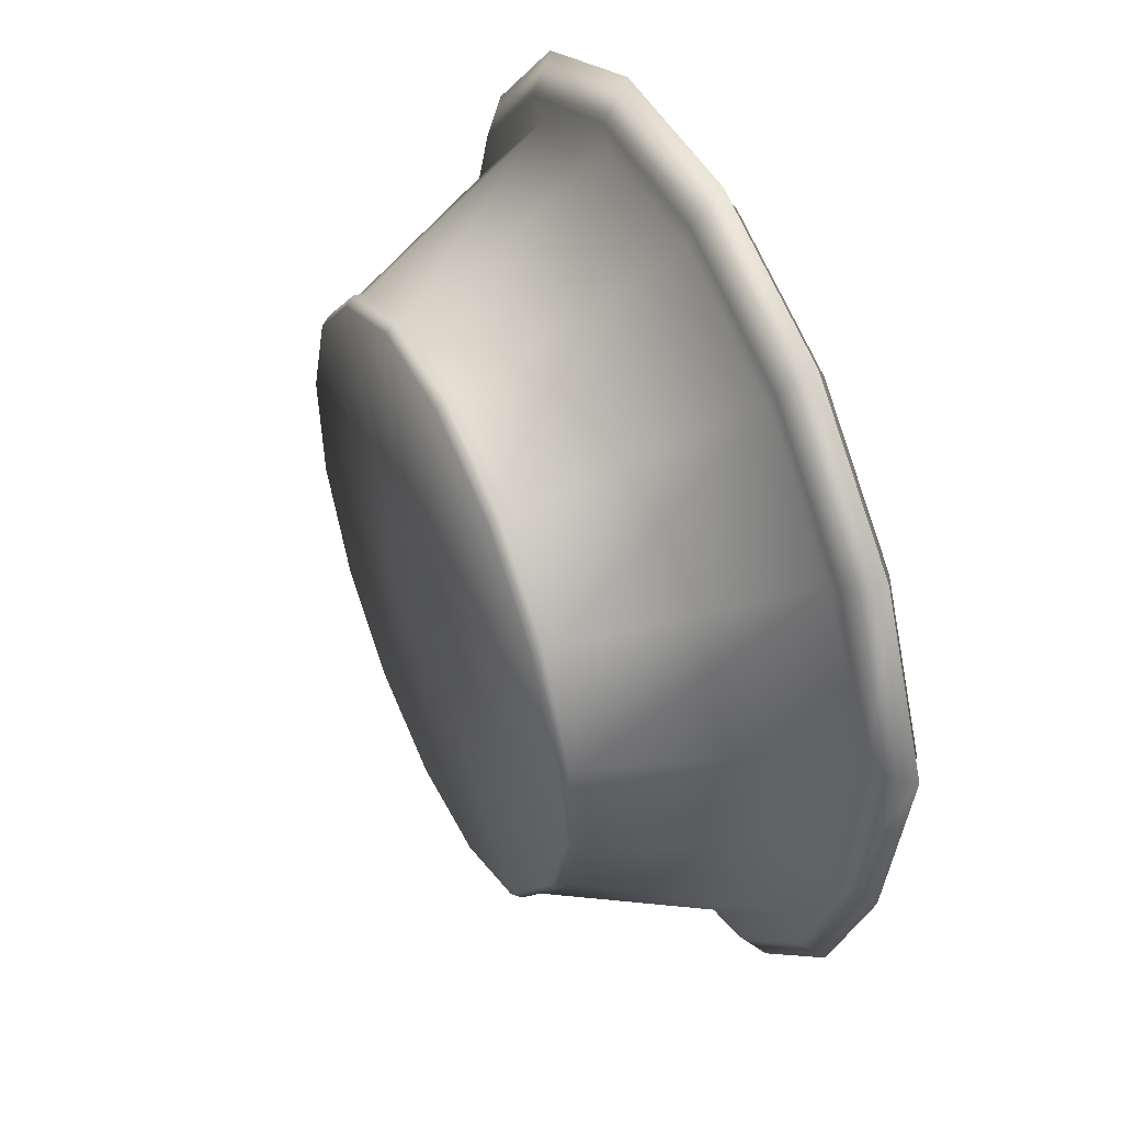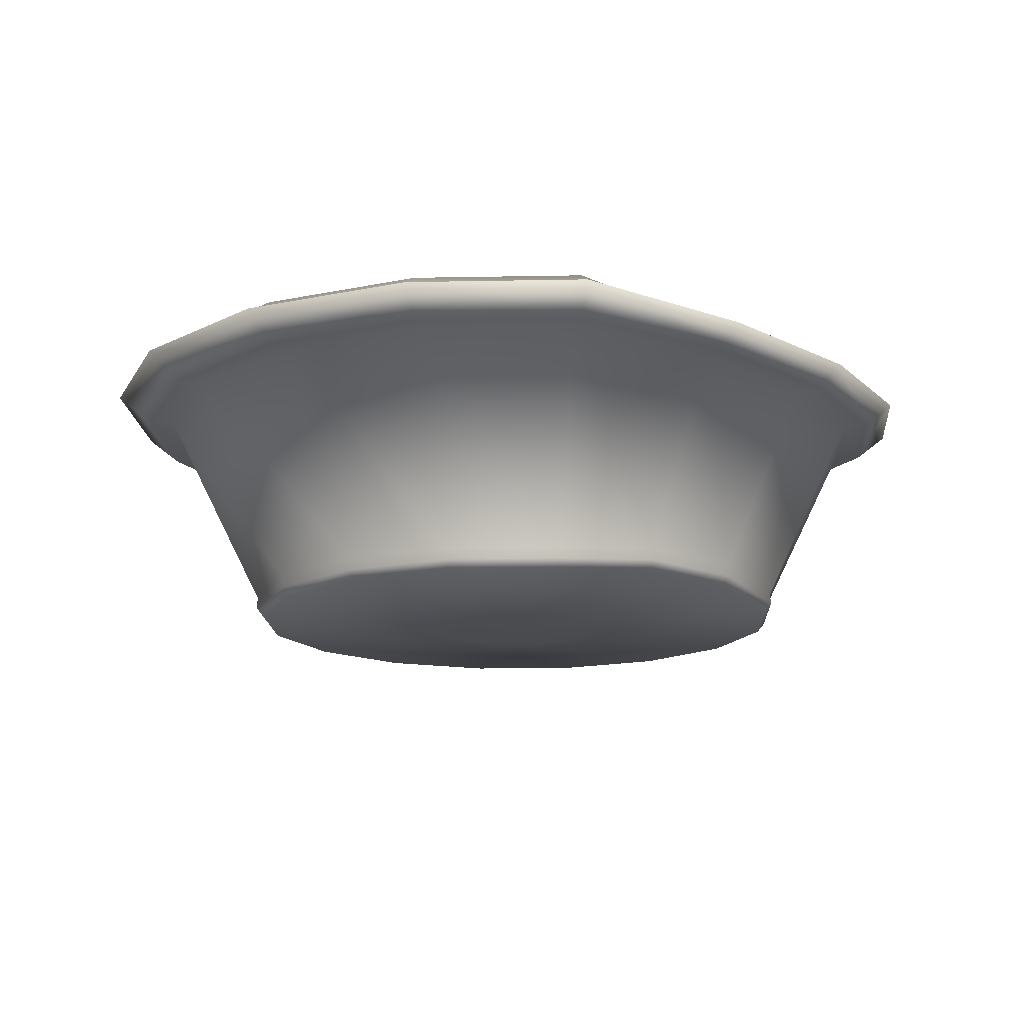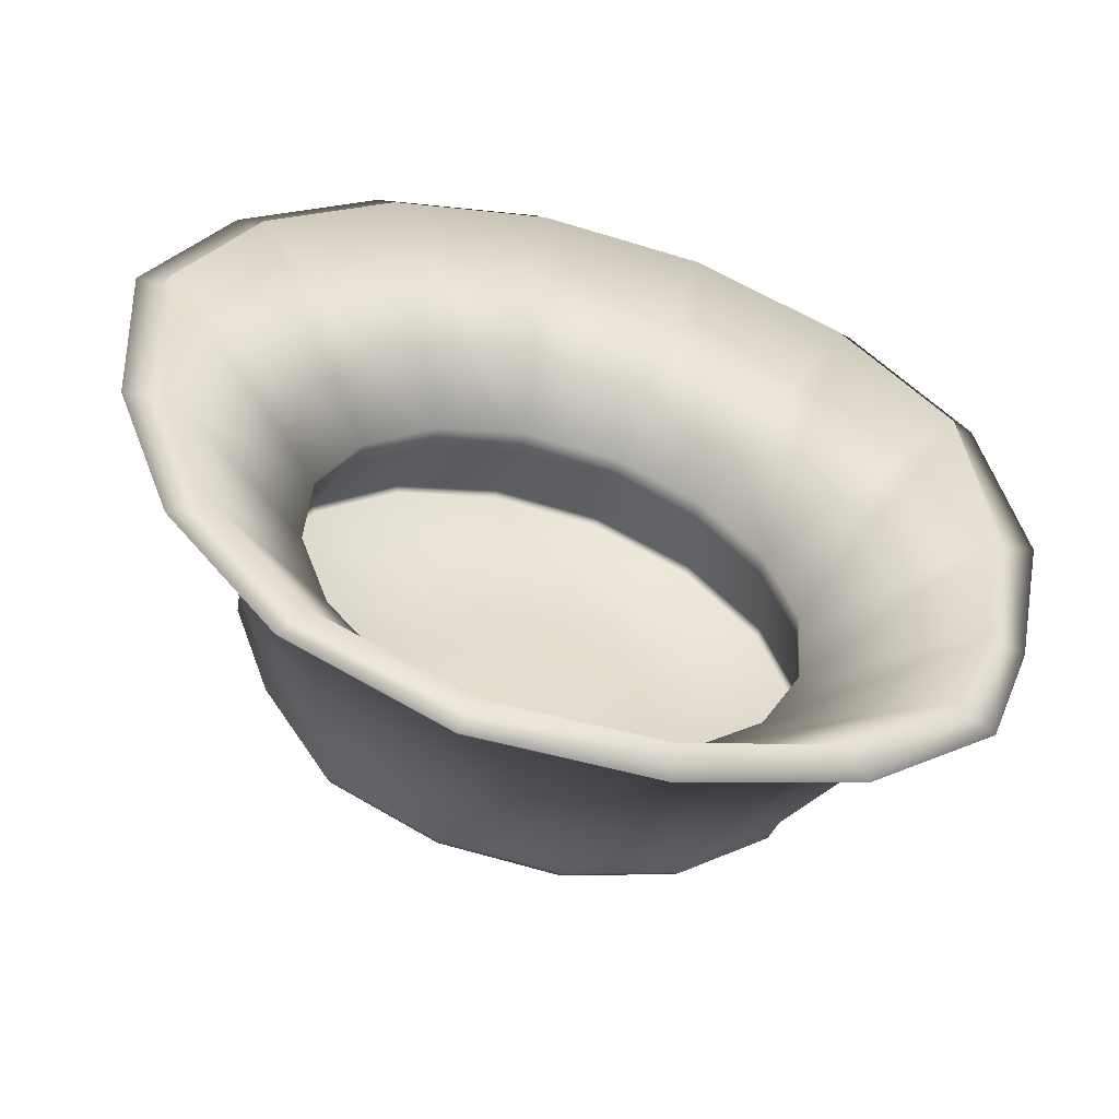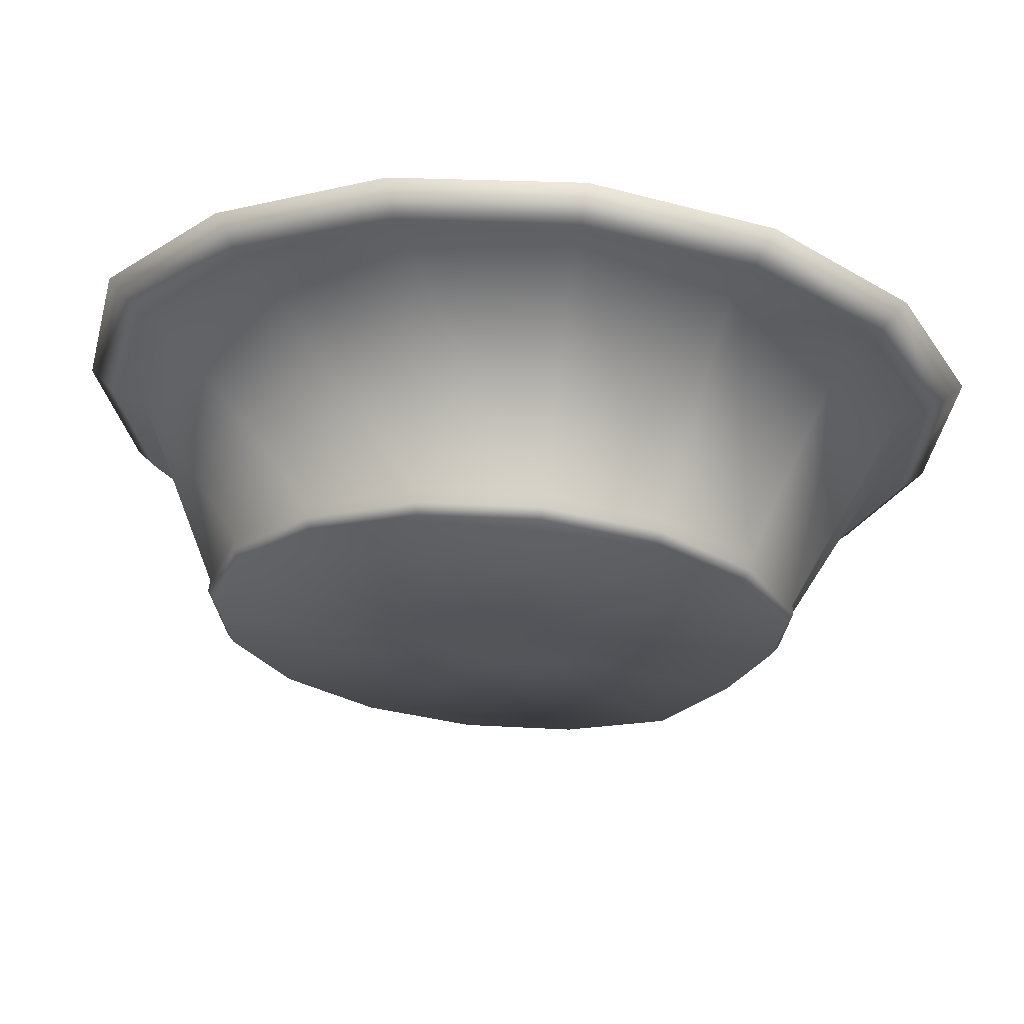
<metadata>
{"format":"obj","ext":"obj","renderer":"f3d","projection":"perspective","resolution":1024,"background":"white","views":[{"elev":47.2,"azim":65.3,"up":"+Z"},{"elev":-14.5,"azim":66.2,"up":"+Y"},{"elev":-55.6,"azim":163.7,"up":"+Z"},{"elev":65.7,"azim":4.1,"up":"+Z"}]}
</metadata>
<code>
o model_0.005
v 1.987 0.2653 -4.836
v 3.485 0.2662 -4.099
v 0.3118 0.2674 -4.948
v 0.4763 0.2654 -3.703
v -1.275 0.2663 -4.407
v -2.539 0.2681 -3.301
v 0.658 0.2673 -2.316
v -3.277 0.2661 -1.803
v -3.387 0.2665 -0.1285
v 0.8751 0.2661 -0.6877
v -2.849 0.2671 1.458
v 1.085 0.2683 0.9451
v -1.747 0.2662 2.722
v 1.269 0.266 2.321
v -0.2368 0.2669 3.46
v 1.434 0.2665 3.566
v 4.588 0.2677 -2.836
v 5.126 0.2659 -1.249
v 5.022 0.2653 0.4206
v 4.278 0.2668 1.924
v 3.018 0.2668 3.036
v 4.588 0.2677 -2.836
v 12.81 1.076 -7.726
v 5.126 0.2659 -1.249
v 14.63 1.076 -2.394
v 5.022 0.2653 0.4206
v 14.82 0.6017 3.047
v 4.278 0.2668 1.924
v 12.32 0.6007 8.097
v 3.018 0.2668 3.036
v 8.086 0.6011 11.81
v 1.434 0.2665 3.566
v 2.757 0.6003 13.62
v -0.2368 0.2669 3.46
v -2.867 0.6003 13.25
v -1.747 0.2662 2.722
v -7.914 0.6003 10.76
v -2.849 0.2671 1.458
v -11.63 0.6002 6.527
v -3.387 0.2665 -0.1285
v -13.44 0.6021 1.194
v -3.277 0.2661 -1.803
v -13.07 0.6023 -4.423
v -2.539 0.2681 -3.301
v -10.58 0.6008 -9.473
v -6.345 0.6014 -13.18
v -10.87 1.064 -9.7
v -6.529 1.065 -13.5
v -10.84 1.65 -9.672
v -6.509 1.651 -13.47
v -8.808 11.9 -17.52
v -1.4 11.9 -20.02
v -9.418 11.78 -18.58
v -1.548 11.78 -21.24
v -1.797 13.18 -23.05
v 6.74 12.75 -22.47
v -1.65 13.39 -21.85
v 6.369 12.78 -21.09
v -1.662 14.17 -21.83
v 6.218 13.16 -20.52
v 4.066 6.298 -12.61
v 8.387 6.299 -10.48
v 4.157 4.937 -12.96
v 8.606 4.937 -10.77
v 9.476 1.489 -11.9
v 12.56 1.961 -7.579
v 12.6 1.72 -7.6
v 13.13 1.541 -7.908
v 14.99 1.541 -2.442
v 15.16 1.064 3.142
v 12.61 1.065 8.318
v 8.267 1.065 12.12
v 2.803 1.066 13.98
v -2.96 1.066 13.61
v -8.14 1.065 11.05
v -11.94 1.065 6.708
v -13.8 1.066 1.242
v -13.42 1.066 -4.52
v 13.1 2.124 -7.887
v 14.94 2.125 -2.435
v 15.13 1.648 3.132
v 12.58 1.65 8.296
v 8.251 1.65 12.09
v 2.798 1.65 13.95
v -2.95 1.649 13.57
v -8.114 1.648 11.02
v -11.91 1.649 6.694
v -13.76 1.65 1.235
v -13.39 1.65 -4.508
v 19.86 11.33 -3.193
v 20.17 11.84 4.465
v 16.73 11.84 11.45
v 10.88 11.84 16.58
v 3.505 11.84 19.08
v -4.267 11.84 18.57
v -11.24 11.84 15.13
v -16.38 11.84 9.28
v -18.42 11.41 1.422
v -17.58 11.03 -5.649
v -14.78 11.42 -12.2
v 21.14 11.27 -3.362
v 21.4 11.74 4.799
v 17.75 11.74 12.23
v 11.52 11.74 17.69
v 3.668 11.74 20.35
v -4.597 11.74 19.81
v -12.02 11.74 16.15
v -17.49 11.74 9.917
v -19.74 11.43 1.701
v -18.66 10.96 -5.938
v -15.77 11.43 -13.09
v 23.12 13.13 5.256
v 19.15 13.13 13.3
v 12.4 13.13 19.22
v 3.909 13.13 22.1
v -5.049 13.13 21.51
v -13.09 13.13 17.54
v -19 13.13 10.8
v -21.18 12.6 1.893
v -19.75 11.91 -6.228
v -16.93 12.61 -13.98
v -10.33 13.18 -20.15
v 21.88 13.3 4.917
v 18.13 13.3 12.52
v 11.76 13.3 18.1
v 3.734 13.3 20.82
v -4.71 13.3 20.27
v -12.31 13.3 16.52
v -17.89 13.3 10.15
v -19.74 12.56 1.575
v -18.62 11.99 -5.924
v -15.84 12.56 -12.99
v -9.726 13.4 -19.12
v 21.6 13.93 4.844
v 17.91 13.93 12.34
v 11.62 13.93 17.86
v 3.703 13.93 20.54
v -4.634 13.93 19.99
v -12.13 13.93 16.29
v -17.64 13.93 10.01
v -19.09 12.84 1.44
v -18.04 12.25 -5.774
v -15.35 12.84 -12.55
v -9.725 14.19 -19.13
v 10.67 6.296 6.827
v 7.042 6.298 10
v 2.483 6.297 11.55
v -2.324 6.298 11.24
v -6.645 6.297 9.107
v -9.819 6.298 5.484
v -11.37 6.298 0.9208
v -11.06 6.298 -3.881
v -8.923 6.298 -8.205
v -5.304 6.299 -11.38
v -0.7336 6.298 -12.93
v 10.95 4.937 7.042
v 7.222 4.937 10.31
v 2.527 4.938 11.91
v -2.416 4.937 11.58
v -6.858 4.935 9.383
v -10.12 4.936 5.664
v -11.72 4.938 0.972
v -11.4 4.937 -3.973
v -9.205 4.935 -8.422
v -5.481 4.937 -11.69
v -0.7816 4.938 -13.28
v 7.934 1.489 11.55
v 2.72 1.489 13.32
v -2.791 1.488 12.96
v -7.733 1.49 10.53
v -11.38 1.488 6.379
v -13.14 1.488 1.155
v -12.79 1.49 -4.349
v -10.34 1.49 -9.291
v -6.197 1.489 -12.93
v -0.9703 1.489 -14.7
v 4.529 1.49 -14.34
v 2.72 1.249 13.37
v -2.802 1.249 13.01
v -7.76 1.248 10.56
v -11.41 1.249 6.402
v -13.18 1.247 1.16
v -12.82 1.249 -4.355
v -10.38 1.248 -9.321
v -6.217 1.248 -12.97
v -0.9836 1.249 -14.75
v 4.539 1.247 -14.38
v 9.503 1.247 -11.94
v -2.75 1.079 12.83
v -7.647 1.078 10.42
v -11.25 1.08 6.315
v -13.01 1.079 1.142
v -12.65 1.08 -4.308
v -10.24 1.079 -9.211
v -6.127 1.08 -12.81
v -0.9567 1.078 -14.57
v 4.493 1.079 -14.21
v 9.391 1.08 -11.79
v 12.45 1.55 -7.511
v -2.479 0.9066 -3.252
v -3.205 0.9052 -1.782
v -3.316 0.9065 -0.1385
v -2.785 0.9064 1.423
v -1.702 0.9075 2.66
v -0.2209 0.9054 3.388
v 2.695 1.079 13.19
v 1.419 0.9065 3.496
v 7.87 1.078 11.44
v 2.98 0.9048 2.963
v 11.98 1.079 7.836
v 4.217 0.9069 1.878
v 14.4 1.078 2.933
v 4.95 0.9049 0.4033
v 14.2 1.551 -2.339
v 5.054 0.9071 -1.236
v 12.45 1.55 -7.511
v 4.524 0.9071 -2.797
v 7.96 1.247 11.59
v 12.12 1.246 7.94
v 14.56 1.247 2.986
v 14.38 1.722 -2.364
v 12.6 1.72 -7.6
v 12.09 1.489 7.919
v 14.52 1.488 2.97
v 14.33 1.961 -2.356
v 12.56 1.961 -7.579
v 13.14 4.936 2.6
v 13.1 5.211 -2.241
v 11.52 5.212 -6.919
v 12.8 6.297 2.508
v 13.02 6.259 -2.288
v 11.49 6.258 -6.819
v 20.42 12.75 -3.267
v 17.59 12.33 -10.34
v 21.11 12.46 -3.355
v 18.24 12.09 -10.7
v 22.46 12.39 -3.537
v 19.47 12.11 -11.42
v 18.4 11.05 -10.8
v 17.23 11.05 -10.13
v -1.235 0.9053 -4.342
v 0.3191 0.907 -4.87
v 1.966 0.9047 -4.767
v 3.44 0.906 -4.034
v 4.524 0.9071 -2.797
v -1.275 0.2663 -4.407
v 0.3118 0.2674 -4.948
v -1.009 0.6013 -15
v -1.058 1.063 -15.36
v -1.056 1.65 -15.32
v 5.979 11.51 -19.65
v 6.324 11.49 -20.95
v 14.22 12.17 -18.05
v 13.43 12.28 -17.02
v 13.03 12.62 -16.51
v 11.49 6.258 -6.819
v 11.52 5.212 -6.919
v 17.59 12.33 -10.34
v 18.24 12.09 -10.7
v 19.47 12.11 -11.42
v 13.4 11.06 -16.98
v 12.63 11.14 -15.98
v 4.692 1.649 -14.94
v 4.702 1.065 -14.98
v 4.603 0.6015 -14.63
v 1.987 0.2653 -4.836
v 18.4 11.05 -10.8
v 17.23 11.05 -10.13
v 9.856 1.65 -12.39
v 9.877 1.066 -12.43
v 9.657 0.6005 -12.14
v 3.485 0.2662 -4.099
v 13.1 2.124 -7.887
v 13.13 1.541 -7.908
v 12.81 1.076 -7.726
v 4.588 0.2677 -2.836
v 2.98 0.9048 2.963
v 4.217 0.9069 1.878
v 1.419 0.9065 3.496
v 1.266 0.9108 2.324
v -0.2209 0.9054 3.388
v -1.702 0.9075 2.66
v 4.95 0.9049 0.4033
v 1.089 0.9121 0.9435
v -2.785 0.9064 1.423
v 5.054 0.9071 -1.236
v 0.8717 0.9108 -0.6843
v -3.316 0.9065 -0.1385
v 4.524 0.9071 -2.797
v 0.6615 0.9111 -2.317
v -3.205 0.9052 -1.782
v 3.44 0.906 -4.034
v 0.4729 0.9102 -3.699
v -2.479 0.9066 -3.252
v 0.3191 0.907 -4.87
v -1.235 0.9053 -4.342
v 1.966 0.9047 -4.767
f 1 2 3
f 2 4 3
f 3 4 5
f 4 6 5
f 2 7 4
f 7 8 4
f 4 8 6
f 8 7 9
f 7 10 9
f 9 10 11
f 10 12 11
f 11 12 13
f 12 14 13
f 13 14 15
f 14 16 15
f 7 17 10
f 17 18 10
f 10 18 12
f 18 19 12
f 12 19 14
f 19 20 14
f 14 20 16
f 20 21 16
f 22 23 24
f 23 25 24
f 24 25 26
f 25 27 26
f 26 27 28
f 27 29 28
f 28 29 30
f 29 31 30
f 30 31 32
f 31 33 32
f 32 33 34
f 33 35 34
f 34 35 36
f 35 37 36
f 36 37 38
f 37 39 38
f 38 39 40
f 39 41 40
f 40 41 42
f 41 43 42
f 42 43 44
f 43 45 44
f 44 45 46
f 45 47 46
f 46 47 48
f 47 49 48
f 48 49 50
f 49 51 50
f 50 51 52
f 51 53 52
f 52 53 54
f 53 55 54
f 54 55 56
f 55 57 56
f 56 57 58
f 57 59 58
f 58 59 60
f 59 61 60
f 60 61 62
f 61 63 62
f 62 63 64
f 63 65 64
f 64 65 66
f 65 67 66
f 23 68 25
f 68 69 25
f 25 69 27
f 69 70 27
f 27 70 29
f 70 71 29
f 29 71 31
f 71 72 31
f 31 72 33
f 72 73 33
f 33 73 35
f 73 74 35
f 35 74 37
f 74 75 37
f 37 75 39
f 75 76 39
f 39 76 41
f 76 77 41
f 41 77 43
f 77 78 43
f 43 78 45
f 78 47 45
f 68 79 69
f 79 80 69
f 69 80 70
f 80 81 70
f 70 81 71
f 81 82 71
f 71 82 72
f 82 83 72
f 72 83 73
f 83 84 73
f 73 84 74
f 84 85 74
f 74 85 75
f 85 86 75
f 75 86 76
f 86 87 76
f 76 87 77
f 87 88 77
f 77 88 78
f 88 89 78
f 78 89 47
f 89 49 47
f 79 90 80
f 90 91 80
f 80 91 81
f 91 92 81
f 81 92 82
f 92 93 82
f 82 93 83
f 93 94 83
f 83 94 84
f 94 95 84
f 84 95 85
f 95 96 85
f 85 96 86
f 96 97 86
f 86 97 87
f 97 98 87
f 87 98 88
f 98 99 88
f 88 99 89
f 99 100 89
f 89 100 49
f 100 51 49
f 90 101 91
f 101 102 91
f 91 102 92
f 102 103 92
f 92 103 93
f 103 104 93
f 93 104 94
f 104 105 94
f 94 105 95
f 105 106 95
f 95 106 96
f 106 107 96
f 96 107 97
f 107 108 97
f 97 108 98
f 108 109 98
f 98 109 99
f 109 110 99
f 99 110 100
f 110 111 100
f 100 111 51
f 111 53 51
f 101 112 102
f 112 113 102
f 102 113 103
f 113 114 103
f 103 114 104
f 114 115 104
f 104 115 105
f 115 116 105
f 105 116 106
f 116 117 106
f 106 117 107
f 117 118 107
f 107 118 108
f 118 119 108
f 108 119 109
f 119 120 109
f 109 120 110
f 120 121 110
f 110 121 111
f 121 122 111
f 111 122 53
f 122 55 53
f 112 123 113
f 123 124 113
f 113 124 114
f 124 125 114
f 114 125 115
f 125 126 115
f 115 126 116
f 126 127 116
f 116 127 117
f 127 128 117
f 117 128 118
f 128 129 118
f 118 129 119
f 129 130 119
f 119 130 120
f 130 131 120
f 120 131 121
f 131 132 121
f 121 132 122
f 132 133 122
f 122 133 55
f 133 57 55
f 123 134 124
f 134 135 124
f 124 135 125
f 135 136 125
f 125 136 126
f 136 137 126
f 126 137 127
f 137 138 127
f 127 138 128
f 138 139 128
f 128 139 129
f 139 140 129
f 129 140 130
f 140 141 130
f 130 141 131
f 141 142 131
f 131 142 132
f 142 143 132
f 132 143 133
f 143 144 133
f 133 144 57
f 144 59 57
f 134 145 135
f 145 146 135
f 135 146 136
f 146 147 136
f 136 147 137
f 147 148 137
f 137 148 138
f 148 149 138
f 138 149 139
f 149 150 139
f 139 150 140
f 150 151 140
f 140 151 141
f 151 152 141
f 141 152 142
f 152 153 142
f 142 153 143
f 153 154 143
f 143 154 144
f 154 155 144
f 144 155 59
f 155 61 59
f 145 156 146
f 156 157 146
f 146 157 147
f 157 158 147
f 147 158 148
f 158 159 148
f 148 159 149
f 159 160 149
f 149 160 150
f 160 161 150
f 150 161 151
f 161 162 151
f 151 162 152
f 162 163 152
f 152 163 153
f 163 164 153
f 153 164 154
f 164 165 154
f 154 165 155
f 165 166 155
f 155 166 61
f 166 63 61
f 156 167 157
f 167 168 157
f 157 168 158
f 168 169 158
f 158 169 159
f 169 170 159
f 159 170 160
f 170 171 160
f 160 171 161
f 171 172 161
f 161 172 162
f 172 173 162
f 162 173 163
f 173 174 163
f 163 174 164
f 174 175 164
f 164 175 165
f 175 176 165
f 165 176 166
f 176 177 166
f 166 177 63
f 177 65 63
f 167 178 168
f 178 179 168
f 168 179 169
f 179 180 169
f 169 180 170
f 180 181 170
f 170 181 171
f 181 182 171
f 171 182 172
f 182 183 172
f 172 183 173
f 183 184 173
f 173 184 174
f 184 185 174
f 174 185 175
f 185 186 175
f 175 186 176
f 186 187 176
f 176 187 177
f 187 188 177
f 177 188 65
f 188 67 65
f 178 189 179
f 189 190 179
f 179 190 180
f 190 191 180
f 180 191 181
f 191 192 181
f 181 192 182
f 192 193 182
f 182 193 183
f 193 194 183
f 183 194 184
f 194 195 184
f 184 195 185
f 195 196 185
f 185 196 186
f 196 197 186
f 186 197 187
f 197 198 187
f 187 198 188
f 198 199 188
f 188 199 67
f 195 194 200
f 194 193 200
f 200 193 201
f 193 192 201
f 201 192 202
f 192 191 202
f 202 191 203
f 191 190 203
f 203 190 204
f 190 189 204
f 204 189 205
f 189 206 205
f 205 206 207
f 206 208 207
f 207 208 209
f 208 210 209
f 209 210 211
f 210 212 211
f 211 212 213
f 212 214 213
f 213 214 215
f 214 216 215
f 215 216 217
f 189 178 206
f 178 218 206
f 206 218 208
f 218 219 208
f 208 219 210
f 219 220 210
f 210 220 212
f 220 221 212
f 212 221 214
f 221 222 214
f 214 222 216
f 178 167 218
f 167 223 218
f 218 223 219
f 223 224 219
f 219 224 220
f 224 225 220
f 220 225 221
f 225 226 221
f 221 226 222
f 167 156 223
f 156 227 223
f 223 227 224
f 227 228 224
f 224 228 225
f 228 229 225
f 225 229 226
f 156 145 227
f 145 230 227
f 227 230 228
f 230 231 228
f 228 231 229
f 231 232 229
f 145 134 230
f 134 233 230
f 230 233 231
f 233 234 231
f 231 234 232
f 134 123 233
f 123 235 233
f 233 235 234
f 235 236 234
f 123 112 235
f 112 237 235
f 235 237 236
f 237 238 236
f 238 237 239
f 237 101 239
f 239 101 90
f 239 90 240
f 90 79 240
f 200 241 195
f 241 242 195
f 195 242 196
f 242 243 196
f 196 243 197
f 243 244 197
f 197 244 198
f 244 245 198
f 198 245 199
f 44 46 246
f 46 247 246
f 247 46 248
f 46 48 248
f 248 48 249
f 48 50 249
f 249 50 250
f 50 52 250
f 250 52 251
f 52 54 251
f 251 54 252
f 54 56 252
f 252 56 253
f 56 58 253
f 253 58 254
f 58 60 254
f 254 60 255
f 60 62 255
f 255 62 256
f 62 64 256
f 256 64 257
f 64 66 257
f 256 258 255
f 258 259 255
f 255 259 254
f 259 260 254
f 254 260 253
f 260 261 253
f 253 261 252
f 261 262 252
f 252 262 251
f 262 263 251
f 251 263 250
f 263 264 250
f 250 264 249
f 264 265 249
f 249 265 248
f 265 266 248
f 248 266 247
f 260 267 261
f 267 268 261
f 261 268 262
f 268 269 262
f 262 269 263
f 269 270 263
f 263 270 264
f 270 271 264
f 264 271 265
f 271 272 265
f 265 272 266
f 268 273 269
f 273 274 269
f 269 274 270
f 274 275 270
f 270 275 271
f 275 276 271
f 271 276 272
f 277 278 279
f 278 280 279
f 279 280 281
f 280 282 281
f 278 283 280
f 283 284 280
f 280 284 282
f 284 285 282
f 283 286 284
f 286 287 284
f 284 287 285
f 287 288 285
f 286 289 287
f 289 290 287
f 287 290 288
f 290 291 288
f 289 292 290
f 292 293 290
f 290 293 291
f 293 294 291
f 292 295 293
f 295 296 293
f 293 296 294
f 2 17 7
f 295 292 297
f 101 237 112

</code>
